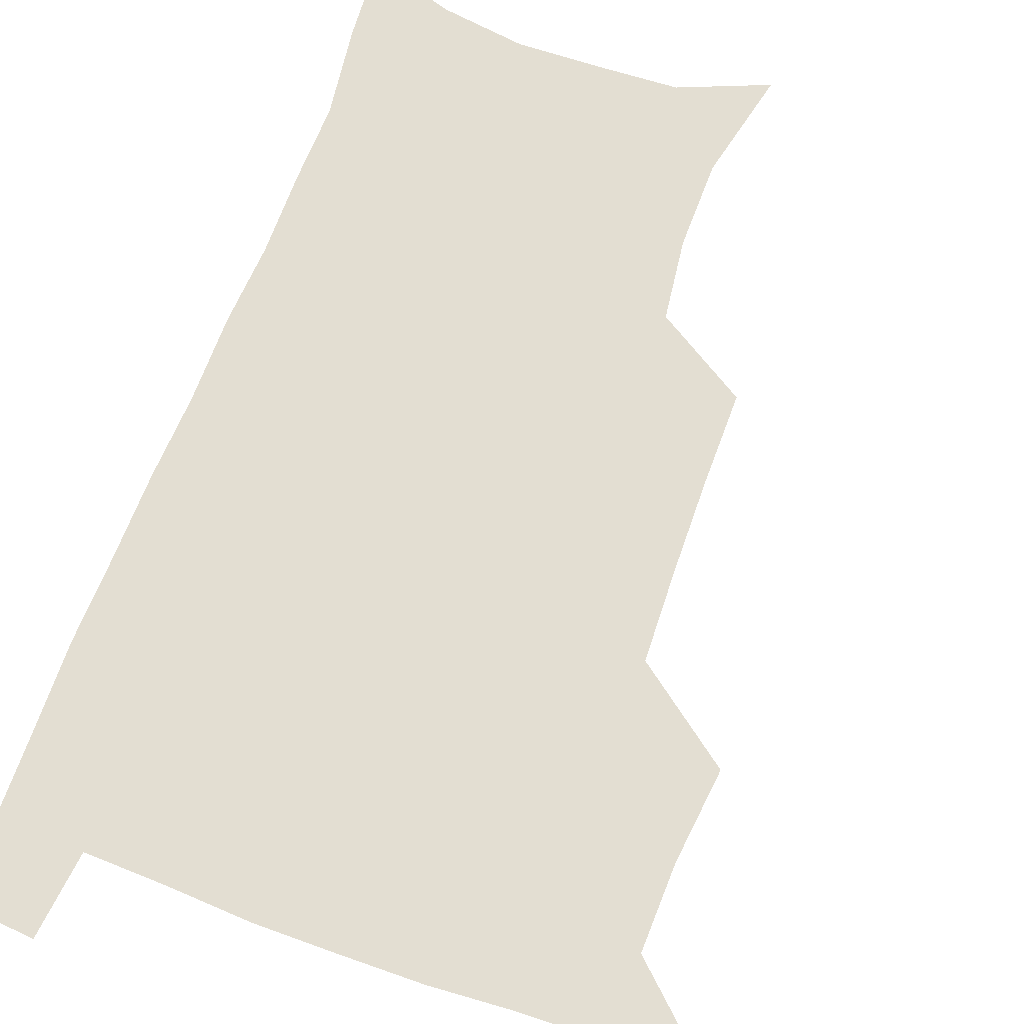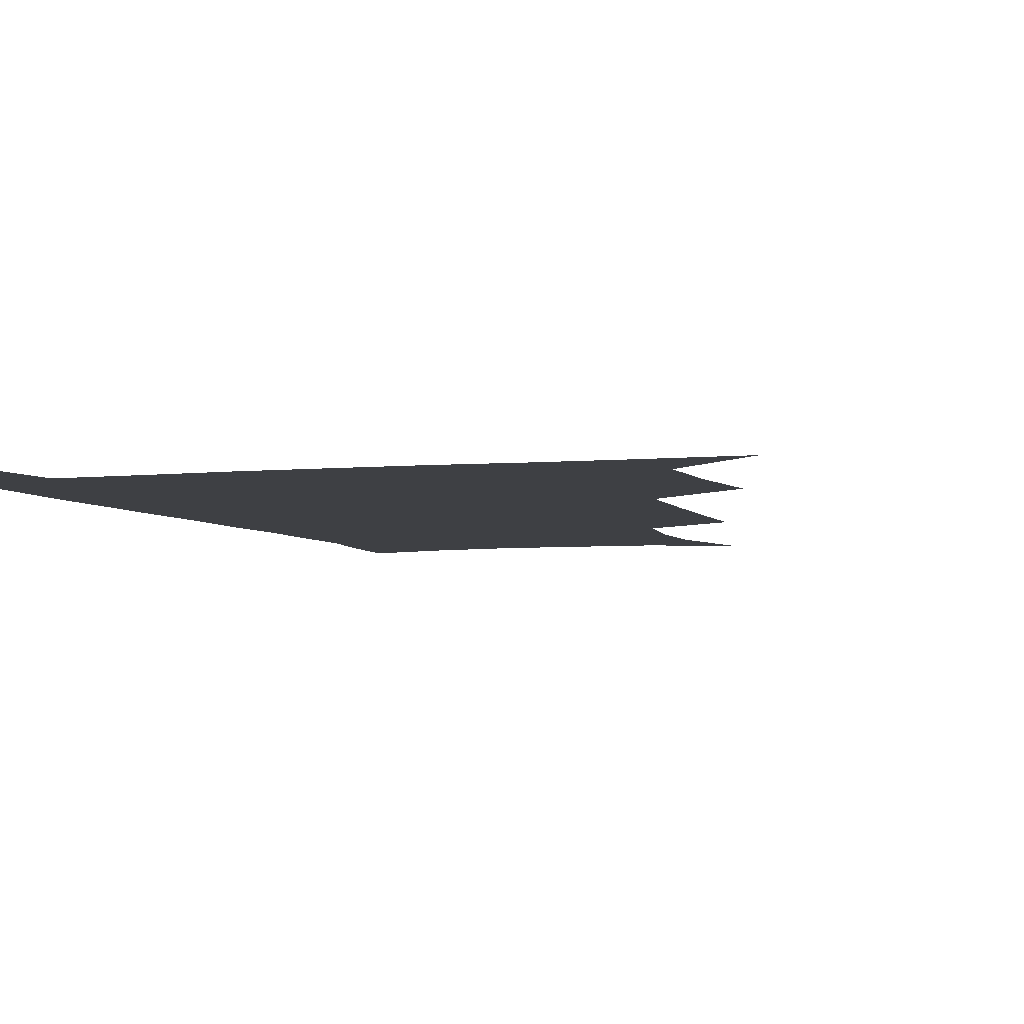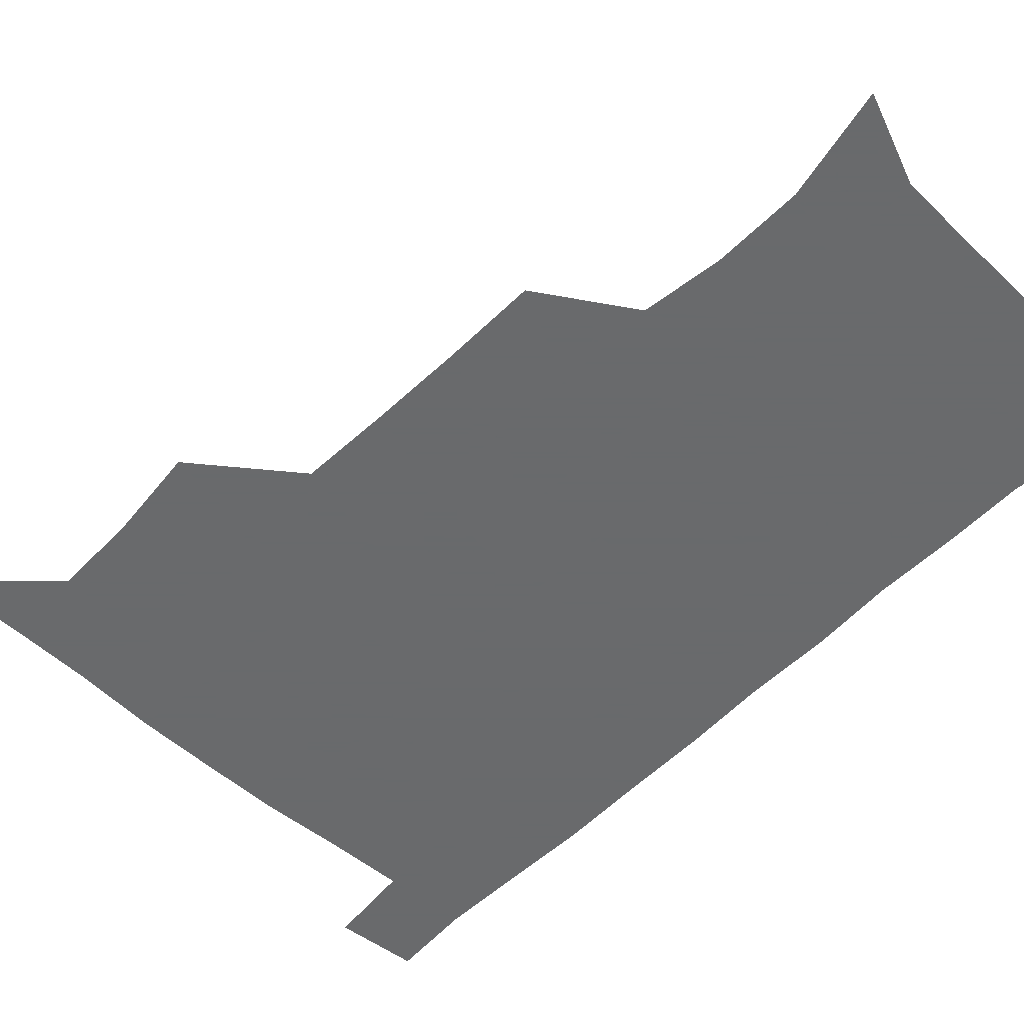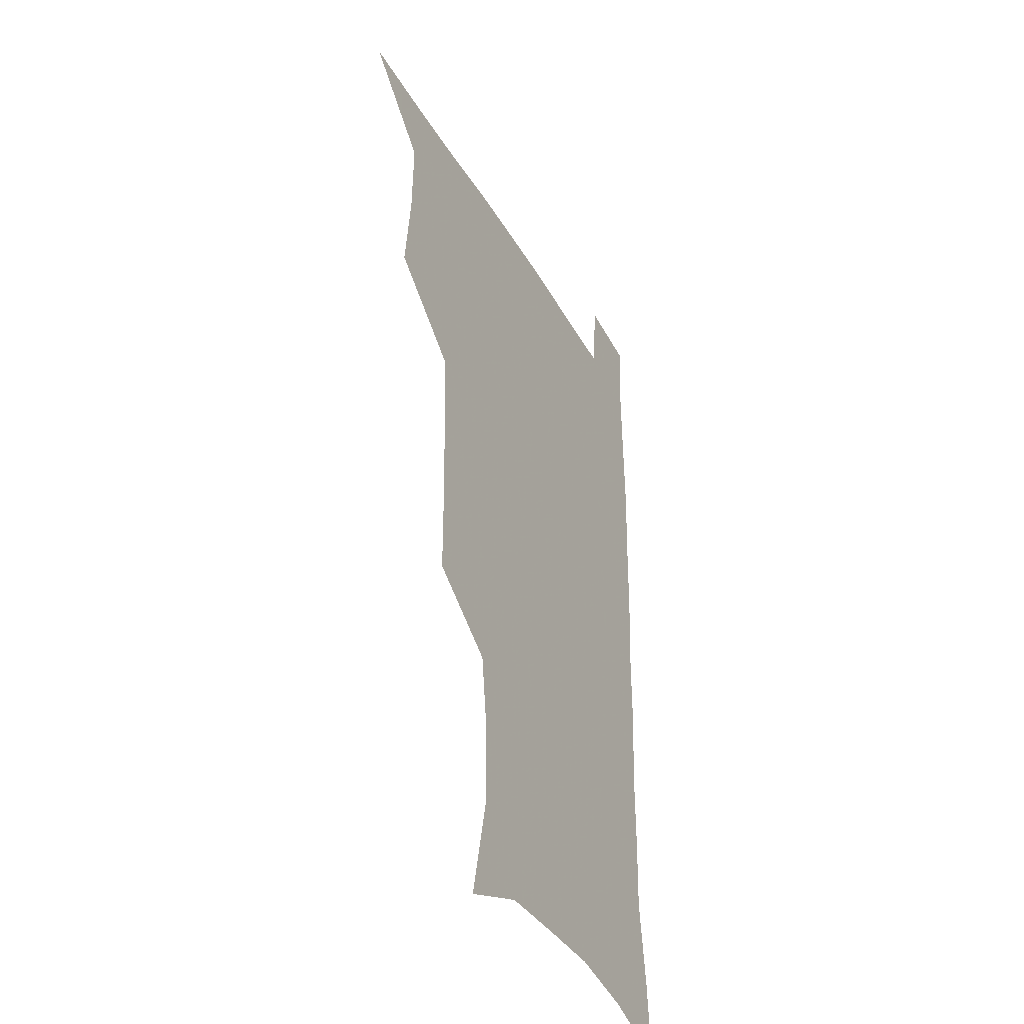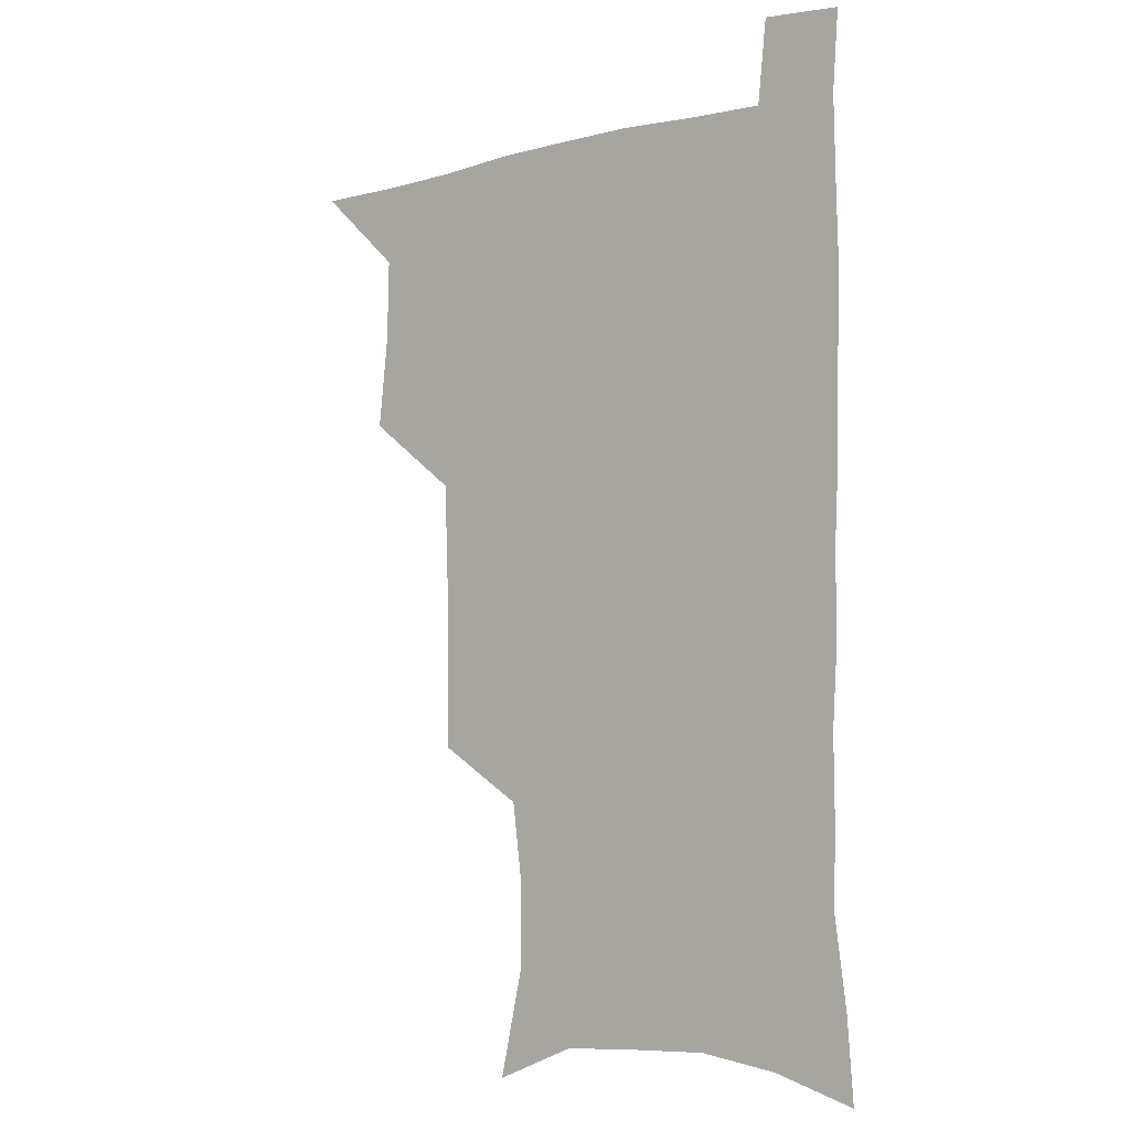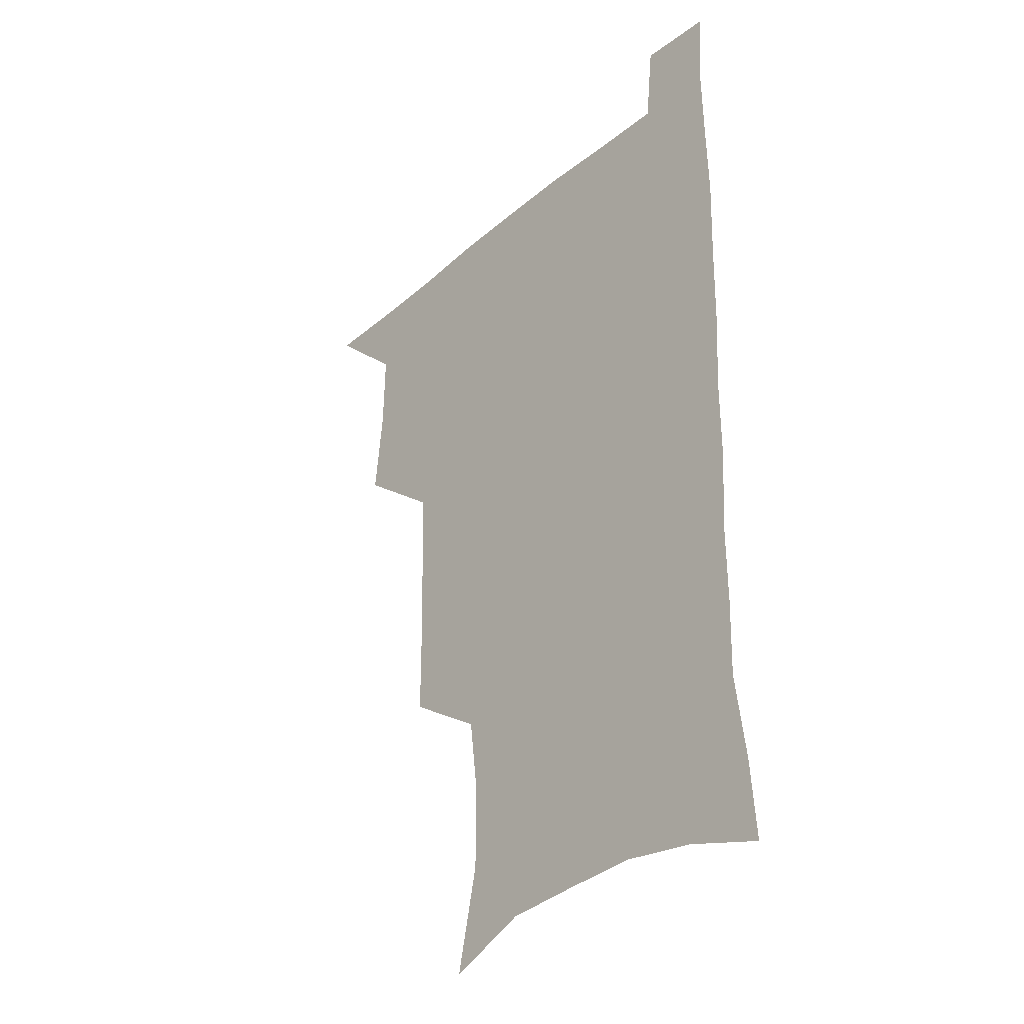
<metadata>
{"format":"obj","ext":"obj","renderer":"f3d","projection":"perspective","resolution":1024,"background":"white","views":[{"elev":67.7,"azim":-159.7,"up":"+Z"},{"elev":-4.6,"azim":-161.3,"up":"+Z"},{"elev":-52.9,"azim":-43.5,"up":"+Z"},{"elev":-38.6,"azim":-63.3,"up":"+Y"},{"elev":-5.5,"azim":38.9,"up":"+Y"},{"elev":-33.1,"azim":49.2,"up":"+Y"}]}
</metadata>
<code>
v 479.7 538.6 0
v 507.3 443.5 0
v 511 477.7 0
v 511.7 508.7 0
v 512.4 538.5 0
v 544.2 316.4 0
v 544.2 350.5 0
v 543.5 383.7 0
v 542.2 416.9 0
v 542.9 449.9 0
v 544.9 481.3 0
v 543.9 510.2 0
v 542.5 539.3 0
v 571.7 194.8 0
v 580.4 234.4 0
v 580.6 266.5 0
v 576.9 295.8 0
v 577.4 332.8 0
v 576.4 363.9 0
v 575.5 394.6 0
v 575.1 424.9 0
v 574.9 454.4 0
v 575.1 483.2 0
v 574.6 510.9 0
v 571.6 541.4 0
v 603.3 207.7 0
v 606.8 242.8 0
v 606.1 273.8 0
v 605 306.4 0
v 605 340.4 0
v 603.8 368.6 0
v 604 400.3 0
v 603.5 428 0
v 603.2 456.1 0
v 603.3 484.1 0
v 602.8 511.7 0
v 600.9 541.8 0
v 632.5 209.1 0
v 632.9 246.2 0
v 632 277.9 0
v 631.1 310 0
v 630.6 340.8 0
v 630.3 370 0
v 630.4 399.6 0
v 630.4 429.3 0
v 630.6 456.9 0
v 630.9 484.3 0
v 631.1 511.7 0
v 629.9 542 0
v 662.2 210.1 0
v 659.4 245.2 0
v 657.8 277.4 0
v 656.8 309.2 0
v 656.2 340.3 0
v 656.3 369.7 0
v 657 398.2 0
v 657.4 427.3 0
v 658.1 455.6 0
v 658.3 484.4 0
v 659 512 0
v 659.9 540.3 0
v 692.1 205.6 0
v 686.9 240.9 0
v 684.6 273 0
v 683.1 304.8 0
v 682.8 335.1 0
v 684.1 363.9 0
v 684.6 393.9 0
v 685.4 423.5 0
v 686.4 452.8 0
v 686.4 482.5 0
v 687.3 511.1 0
v 688.6 539.5 0
v 692 570.5 0
v 723.1 196.2 0
v 720.9 226.6 0
v 716.4 259.8 0
v 717 288.9 0
v 716.7 319.8 0
v 718.5 349.4 0
v 718.3 381.4 0
v 719.8 412.3 0
v 720.2 444.2 0
v 721 475.6 0
v 720.2 507.4 0
v 719.5 538.3 0
v 721.7 567.9 0
f 4 5 1
f 9 10 2
f 2 10 3
f 10 11 3
f 3 11 4
f 11 12 4
f 4 12 5
f 12 13 5
f 17 18 6
f 6 18 7
f 18 19 7
f 7 19 8
f 19 20 8
f 8 20 9
f 20 21 9
f 9 21 10
f 21 22 10
f 10 22 11
f 22 23 11
f 11 23 12
f 23 24 12
f 12 24 13
f 24 25 13
f 14 26 15
f 26 27 15
f 15 27 16
f 27 28 16
f 16 28 17
f 28 29 17
f 17 29 18
f 29 30 18
f 18 30 19
f 30 31 19
f 19 31 20
f 31 32 20
f 20 32 21
f 32 33 21
f 21 33 22
f 33 34 22
f 22 34 23
f 34 35 23
f 23 35 24
f 35 36 24
f 24 36 25
f 36 37 25
f 26 38 27
f 38 39 27
f 27 39 28
f 39 40 28
f 28 40 29
f 40 41 29
f 29 41 30
f 41 42 30
f 30 42 31
f 42 43 31
f 31 43 32
f 43 44 32
f 32 44 33
f 44 45 33
f 33 45 34
f 45 46 34
f 34 46 35
f 46 47 35
f 35 47 36
f 47 48 36
f 36 48 37
f 48 49 37
f 38 50 39
f 50 51 39
f 39 51 40
f 51 52 40
f 40 52 41
f 52 53 41
f 41 53 42
f 53 54 42
f 42 54 43
f 54 55 43
f 43 55 44
f 55 56 44
f 44 56 45
f 56 57 45
f 45 57 46
f 57 58 46
f 46 58 47
f 58 59 47
f 47 59 48
f 59 60 48
f 48 60 49
f 60 61 49
f 50 62 51
f 62 63 51
f 51 63 52
f 63 64 52
f 52 64 53
f 64 65 53
f 53 65 54
f 65 66 54
f 54 66 55
f 66 67 55
f 55 67 56
f 67 68 56
f 56 68 57
f 68 69 57
f 57 69 58
f 69 70 58
f 58 70 59
f 70 71 59
f 59 71 60
f 71 72 60
f 60 72 61
f 72 73 61
f 62 75 63
f 75 76 63
f 63 76 64
f 76 77 64
f 64 77 65
f 77 78 65
f 65 78 66
f 78 79 66
f 66 79 67
f 79 80 67
f 67 80 68
f 80 81 68
f 68 81 69
f 81 82 69
f 69 82 70
f 82 83 70
f 70 83 71
f 83 84 71
f 71 84 72
f 84 85 72
f 72 85 73
f 85 86 73
f 73 86 74
f 86 87 74

</code>
